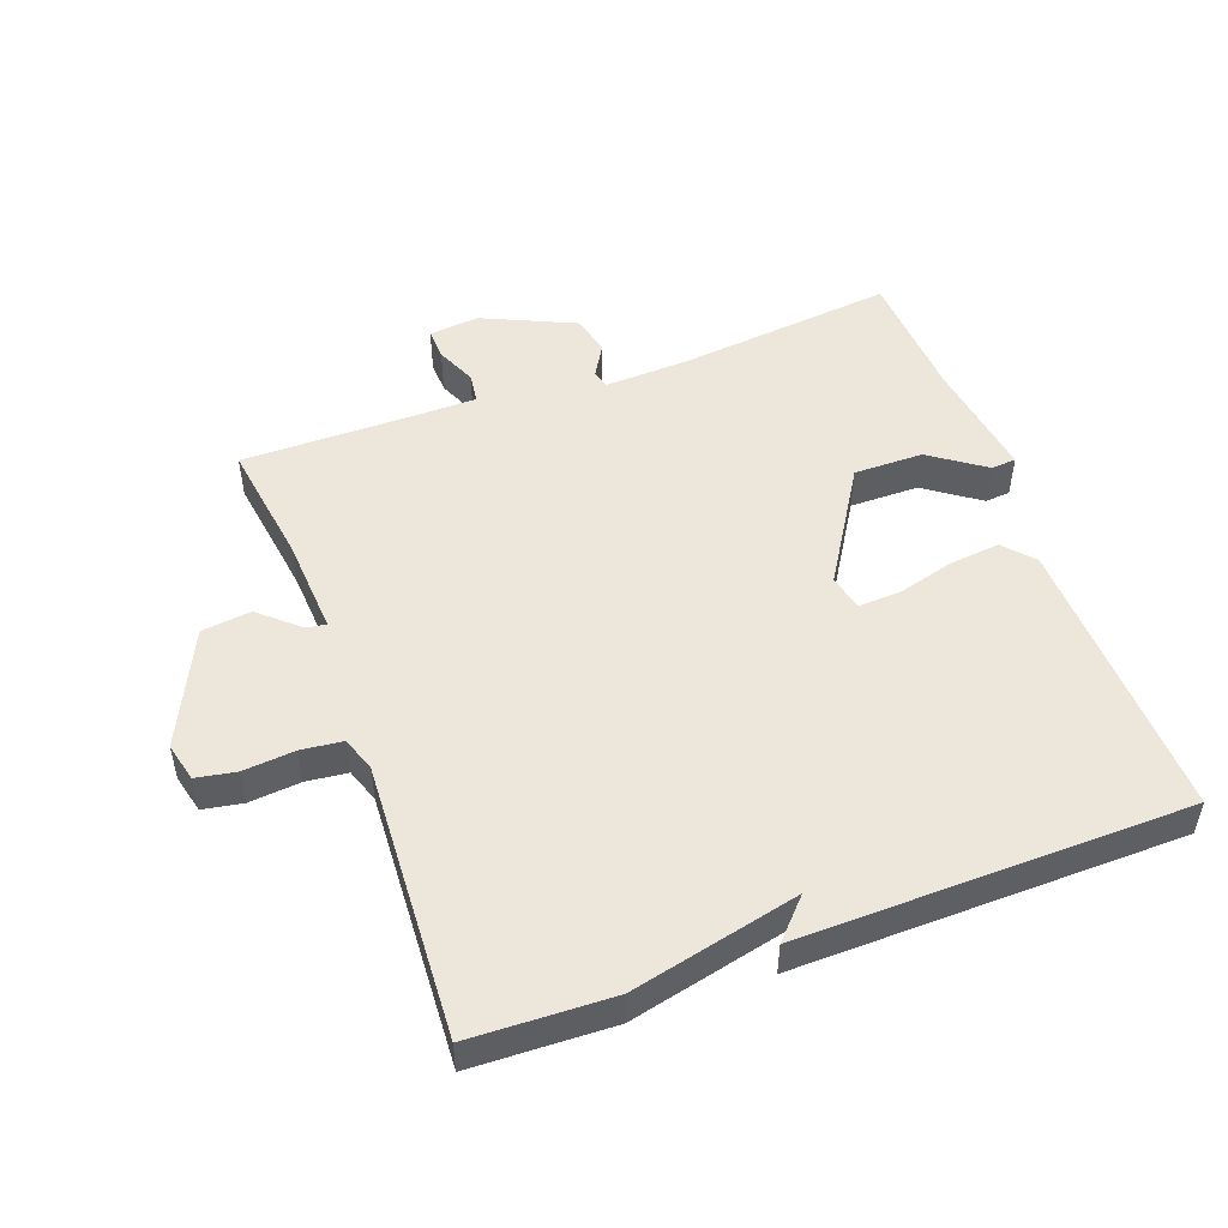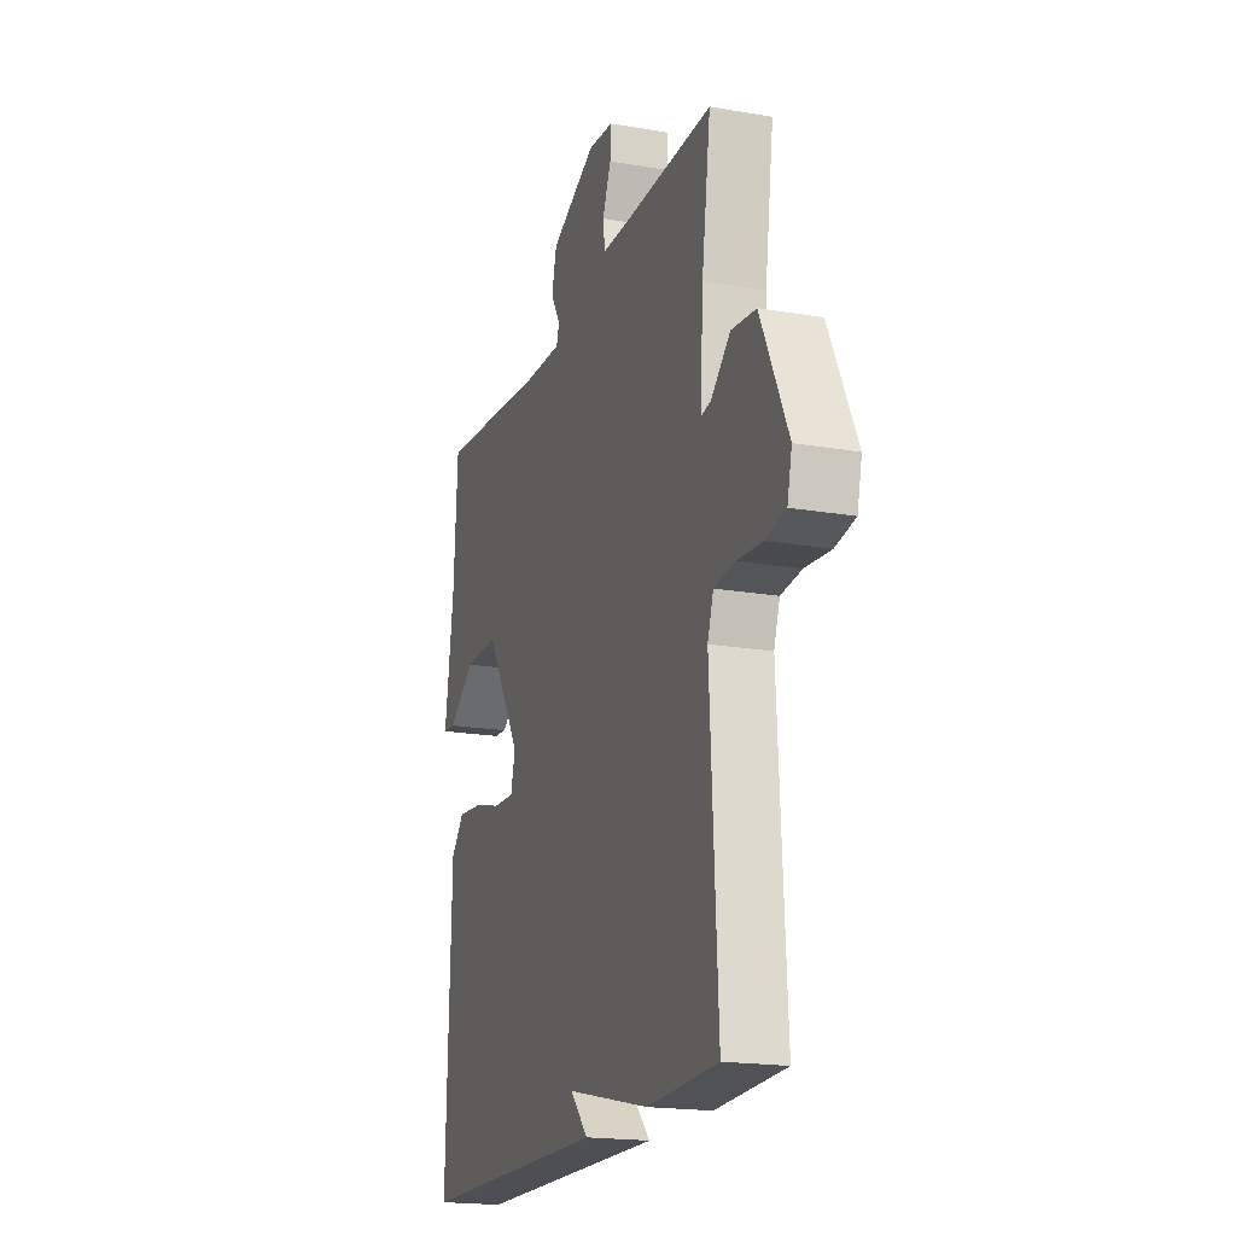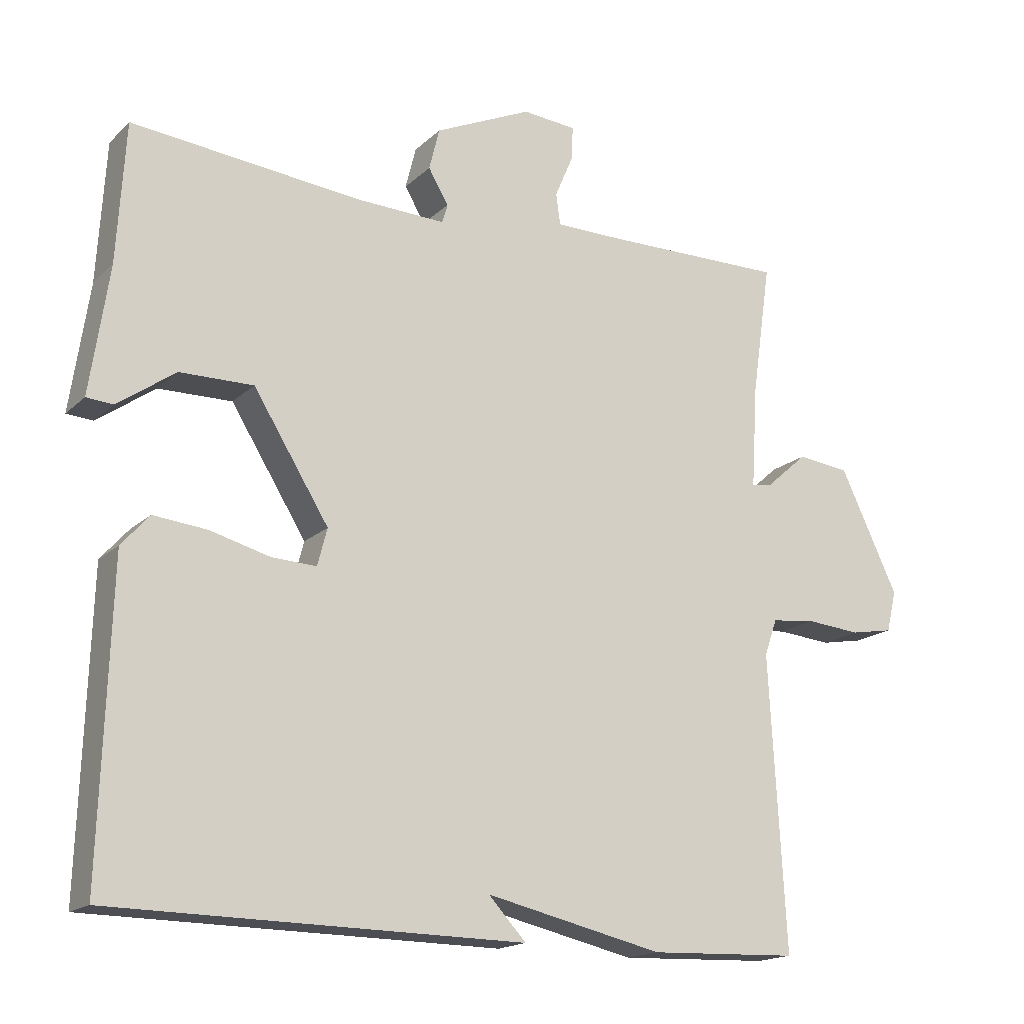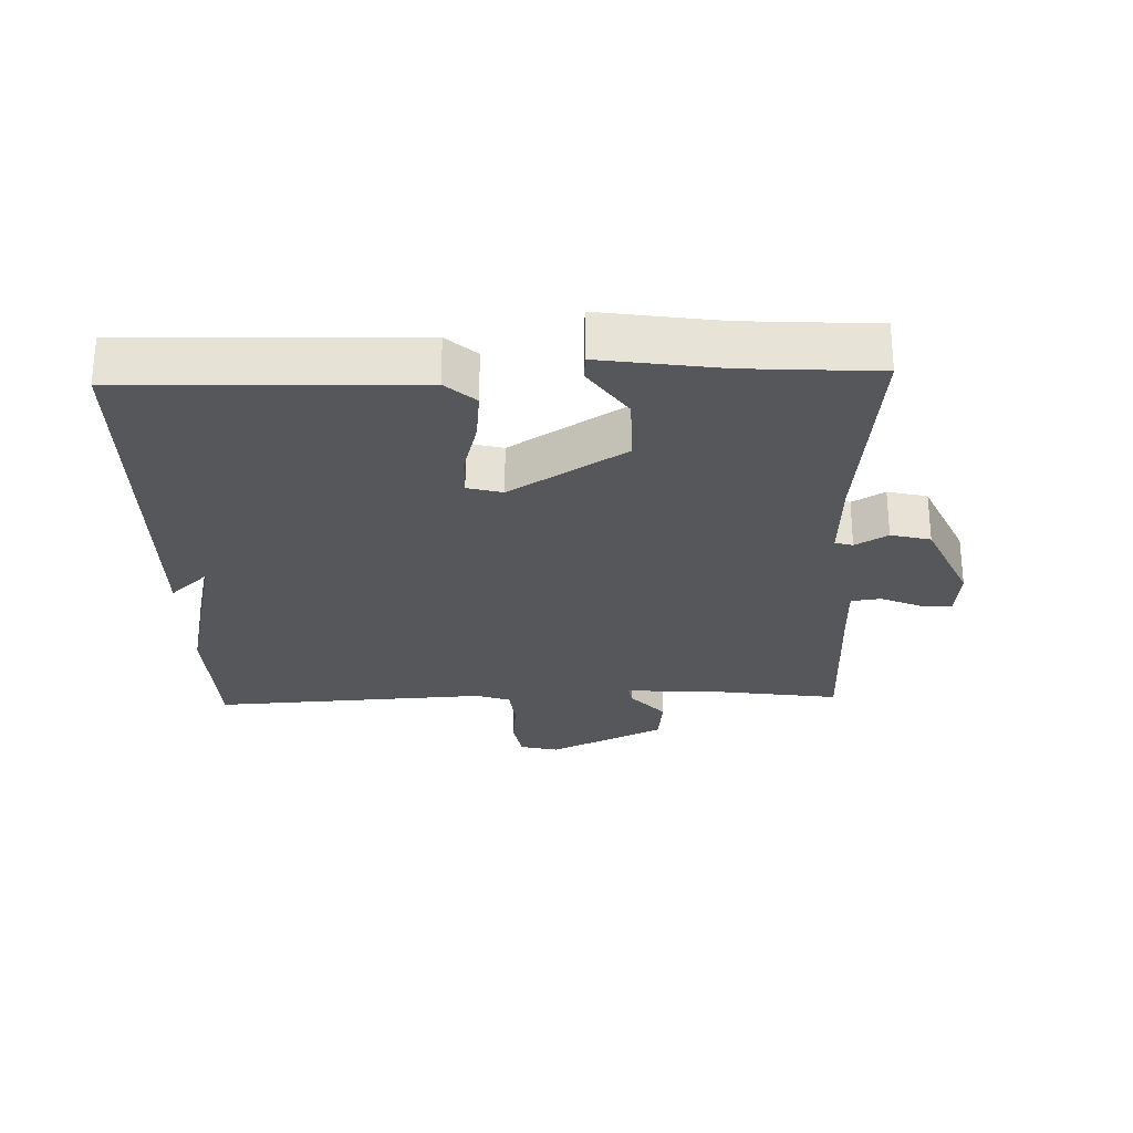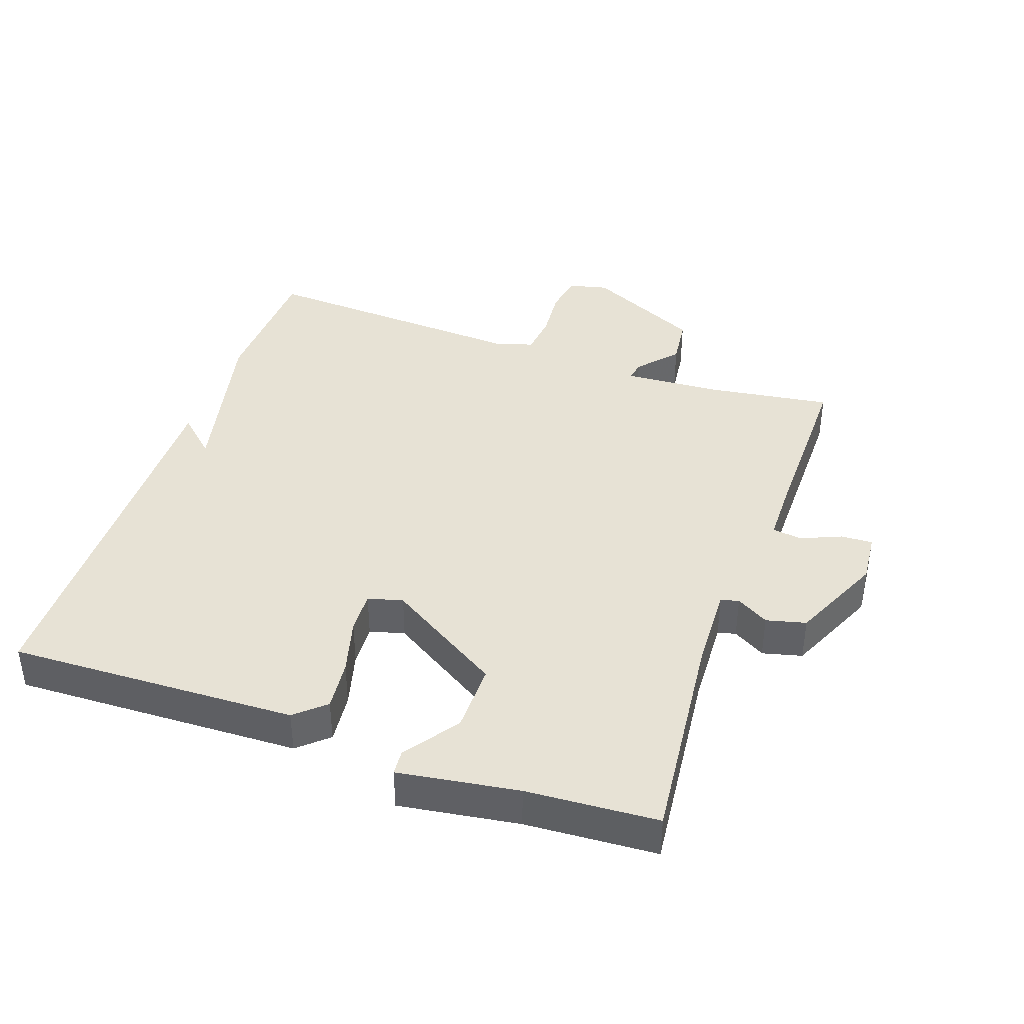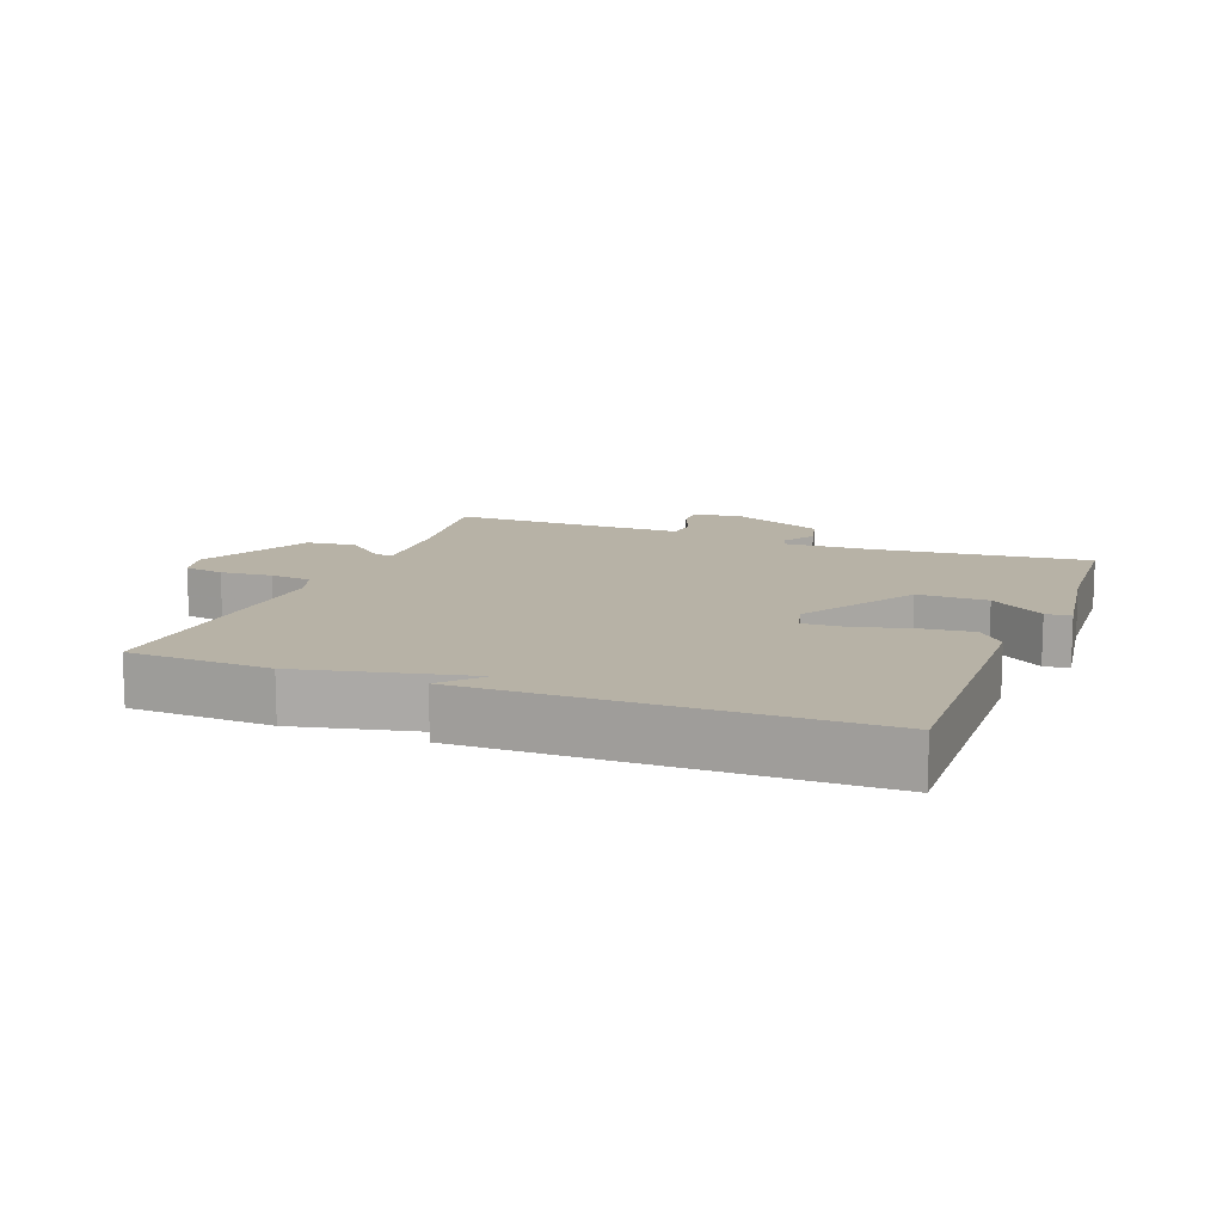
<metadata>
{"format":"obj","ext":"obj","renderer":"f3d","projection":"perspective","resolution":1024,"background":"white","views":[{"elev":50.5,"azim":159.8,"up":"+Y"},{"elev":-19.0,"azim":71.9,"up":"+Z"},{"elev":-17.0,"azim":-29.9,"up":"+Z"},{"elev":-27.1,"azim":-88.2,"up":"+Y"},{"elev":40.4,"azim":-70.7,"up":"+Y"},{"elev":12.4,"azim":-158.9,"up":"+Y"}]}
</metadata>
<code>
v -0.5 0.07 0.5
v -0.172 0.07 0.466
v -0.044 0.07 0.461
v -0.036 0.07 0.488
v -0.065 0.07 0.537
v -0.05 0.07 0.597
v 0.089 0.07 0.66
v 0.166 0.07 0.653
v 0.164 0.07 0.605
v 0.138 0.07 0.544
v 0.144 0.07 0.499
v 0.238 0.07 0.498
v 0.5 0.07 0.5
v 0.473 0.07 0.312
v 0.464 0.07 0.165
v 0.494 0.07 0.17
v 0.553 0.07 0.222
v 0.628 0.07 0.213
v 0.711 0.07 0.039
v 0.697 0.07 -0.02
v 0.636 0.07 -0.031
v 0.558 0.07 -0.024
v 0.495 0.07 -0.031
v 0.477 0.07 -0.083
v 0.5 0.07 -0.5
v 0.286 0.07 -0.508
v 0.032 0.07 -0.45
v 0.086 0.07 -0.508
v -0.5 0.07 -0.5
v -0.486 0.07 -0.063
v -0.446 0.07 -0.018
v -0.369 0.07 -0.026
v -0.284 0.07 -0.049
v -0.22 0.07 -0.052
v -0.206 0.07 0.001
v -0.314 0.07 0.175
v -0.419 0.07 0.174
v -0.501 0.07 0.116
v -0.539 0.07 0.119
v -0.512 0.07 0.301
v -0.5 0 0.5
v -0.172 0 0.466
v -0.044 0 0.461
v -0.036 0 0.488
v -0.065 0 0.537
v -0.05 0 0.597
v 0.089 0 0.66
v 0.166 0 0.653
v 0.164 0 0.605
v 0.138 0 0.544
v 0.144 0 0.499
v 0.238 0 0.498
v 0.5 0 0.5
v 0.473 0 0.312
v 0.464 0 0.165
v 0.494 0 0.17
v 0.553 0 0.222
v 0.628 0 0.213
v 0.711 0 0.039
v 0.697 0 -0.02
v 0.636 0 -0.031
v 0.558 0 -0.024
v 0.495 0 -0.031
v 0.477 0 -0.083
v 0.5 0 -0.5
v 0.286 0 -0.508
v 0.032 0 -0.45
v 0.086 0 -0.508
v -0.5 0 -0.5
v -0.486 0 -0.063
v -0.446 0 -0.018
v -0.369 0 -0.026
v -0.284 0 -0.049
v -0.22 0 -0.052
v -0.206 0 0.001
v -0.314 0 0.175
v -0.419 0 0.174
v -0.501 0 0.116
v -0.539 0 0.119
v -0.512 0 0.301
f 37 38 39 40
f 40 1 2
f 37 40 2
f 36 37 2
f 35 36 2 3
f 34 35 3
f 31 32 33
f 30 31 33
f 29 30 33
f 29 33 34
f 27 28 29
f 27 29 34
f 27 34 3
f 26 27 3
f 25 26 3
f 24 25 3
f 20 21 22
f 19 20 22
f 18 19 22
f 17 18 22
f 16 17 22
f 15 16 22 23
f 12 13 14
f 11 12 14 15
f 8 9 10
f 7 8 10
f 6 7 10
f 5 6 10
f 4 5 10
f 4 10 11
f 15 23 24
f 11 15 24
f 4 11 24
f 3 4 24
f 80 79 78 77
f 42 41 80
f 42 80 77
f 42 77 76
f 43 42 76 75
f 43 75 74
f 73 72 71
f 73 71 70
f 73 70 69
f 74 73 69
f 69 68 67
f 74 69 67
f 43 74 67
f 43 67 66
f 43 66 65
f 43 65 64
f 62 61 60
f 62 60 59
f 62 59 58
f 62 58 57
f 62 57 56
f 63 62 56 55
f 54 53 52
f 55 54 52 51
f 50 49 48
f 50 48 47
f 50 47 46
f 50 46 45
f 50 45 44
f 51 50 44
f 64 63 55
f 64 55 51
f 64 51 44
f 64 44 43
f 1 41 42 2
f 2 42 43 3
f 3 43 44 4
f 4 44 45 5
f 5 45 46 6
f 6 46 47 7
f 7 47 48 8
f 8 48 49 9
f 9 49 50 10
f 10 50 51 11
f 11 51 52 12
f 12 52 53 13
f 13 53 54 14
f 14 54 55 15
f 15 55 56 16
f 16 56 57 17
f 17 57 58 18
f 18 58 59 19
f 19 59 60 20
f 20 60 61 21
f 21 61 62 22
f 22 62 63 23
f 23 63 64 24
f 24 64 65 25
f 25 65 66 26
f 26 66 67 27
f 27 67 68 28
f 28 68 69 29
f 29 69 70 30
f 30 70 71 31
f 31 71 72 32
f 32 72 73 33
f 33 73 74 34
f 34 74 75 35
f 35 75 76 36
f 36 76 77 37
f 37 77 78 38
f 38 78 79 39
f 39 79 80 40
f 40 80 41 1

</code>
